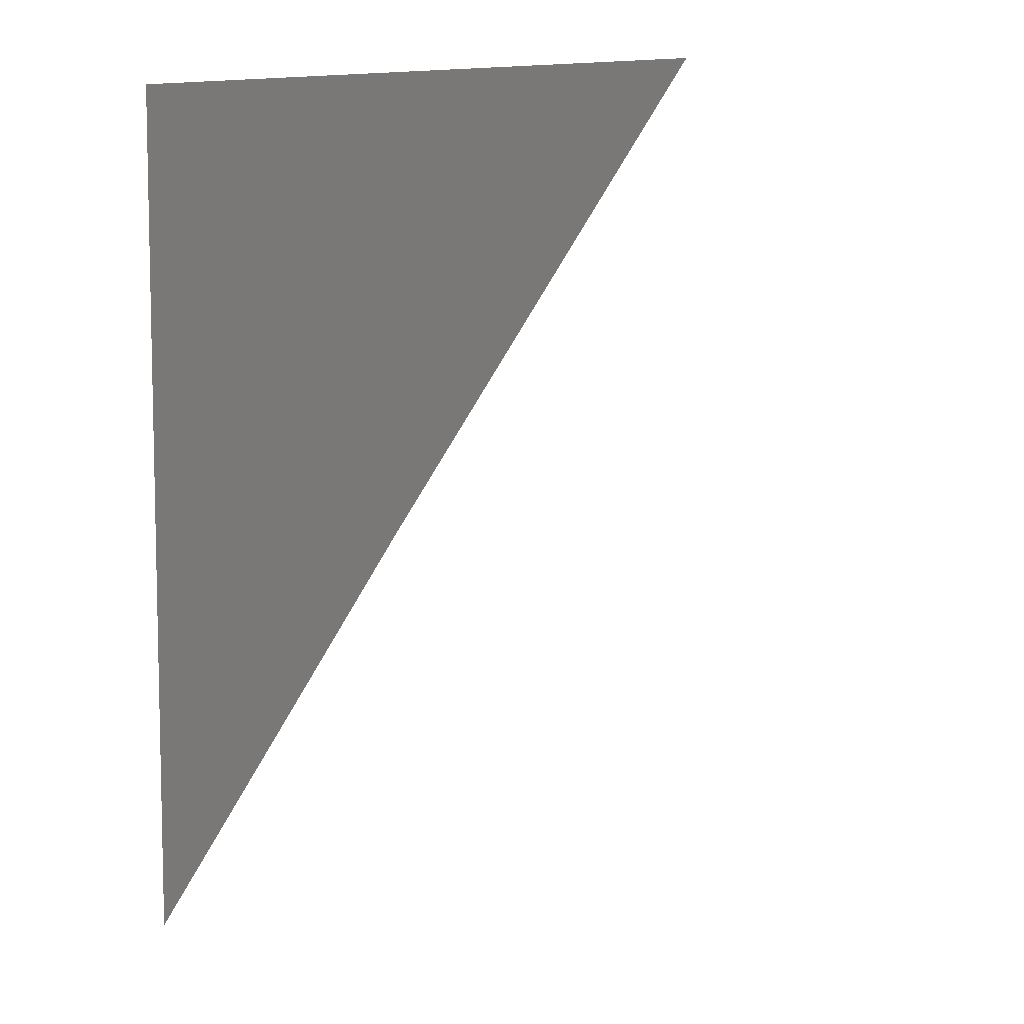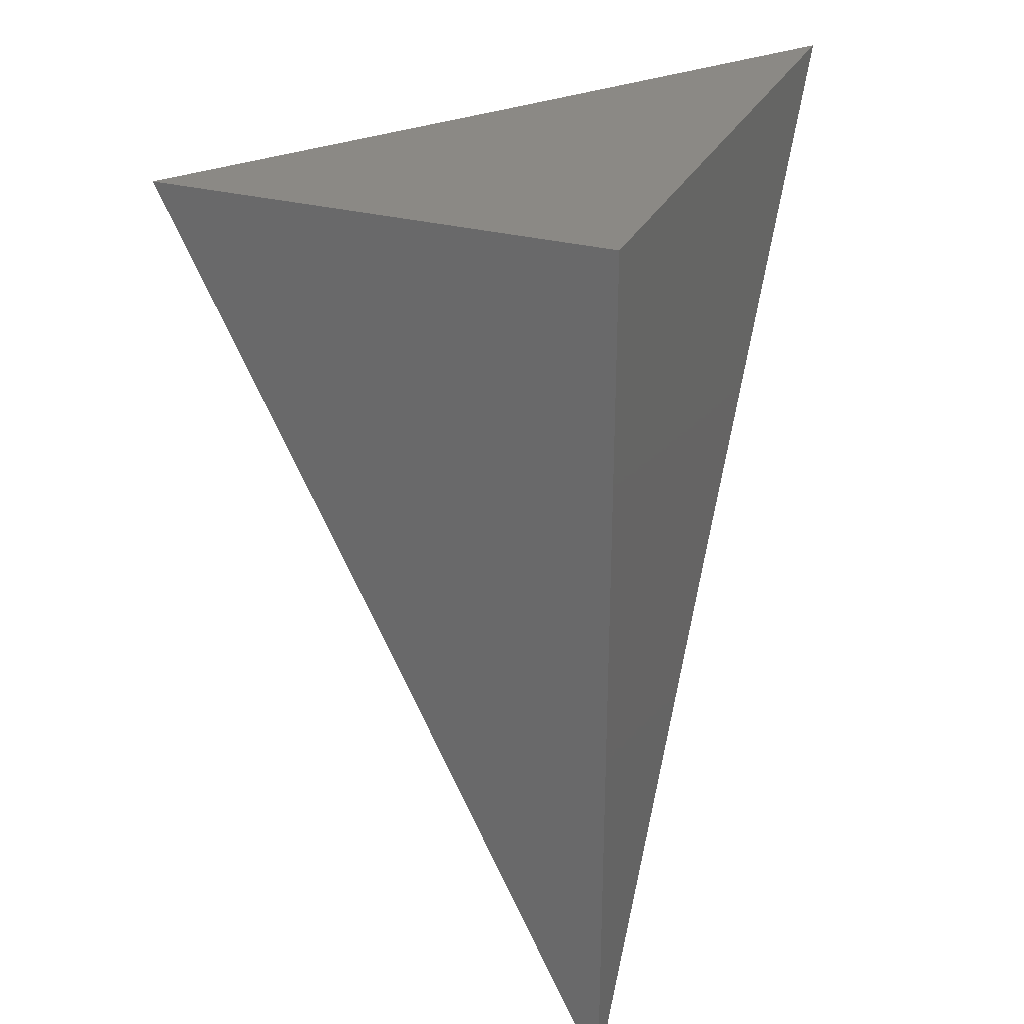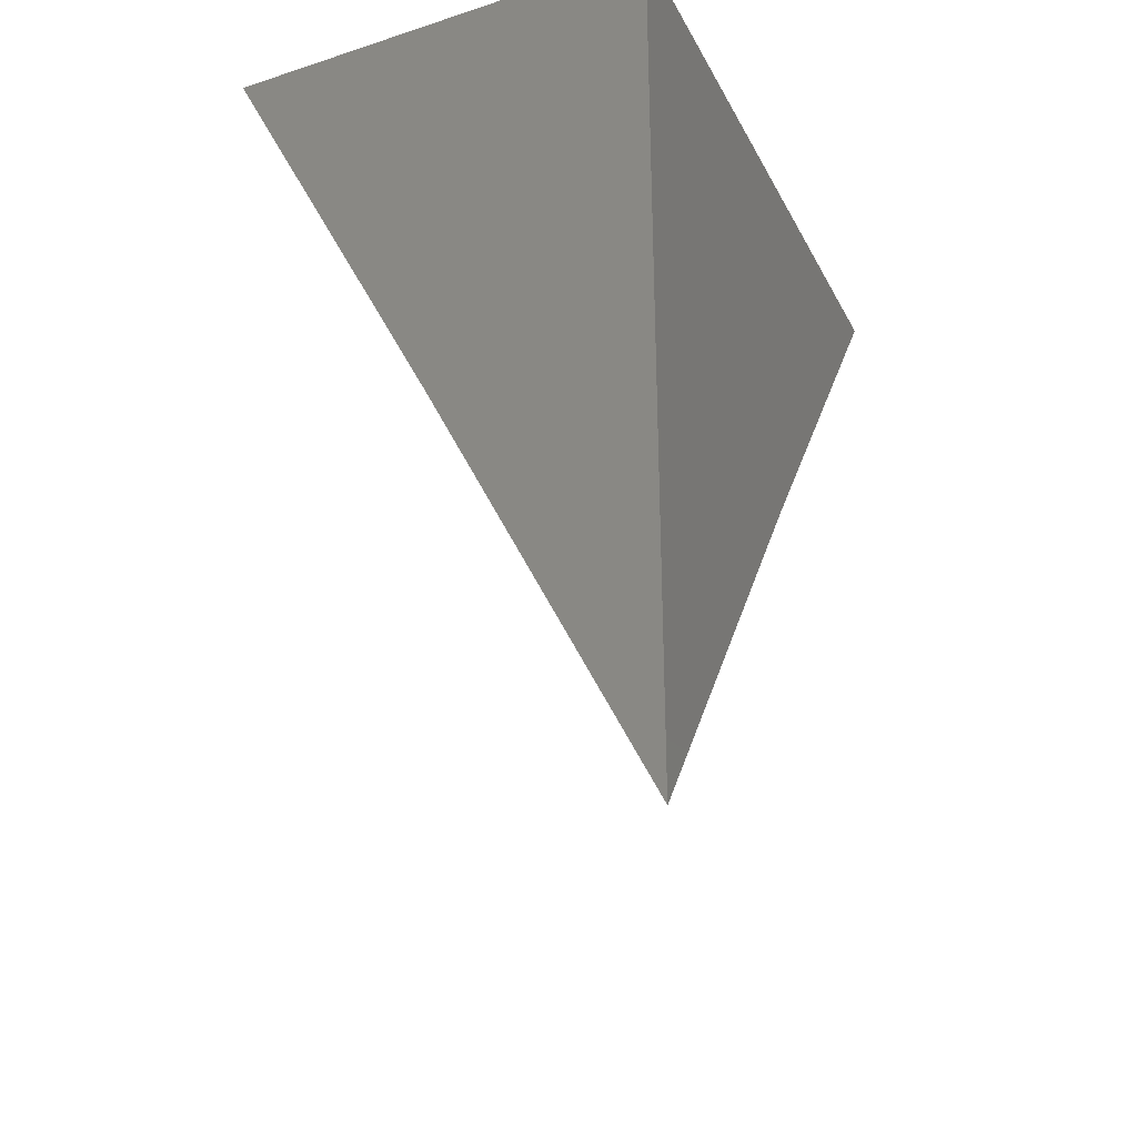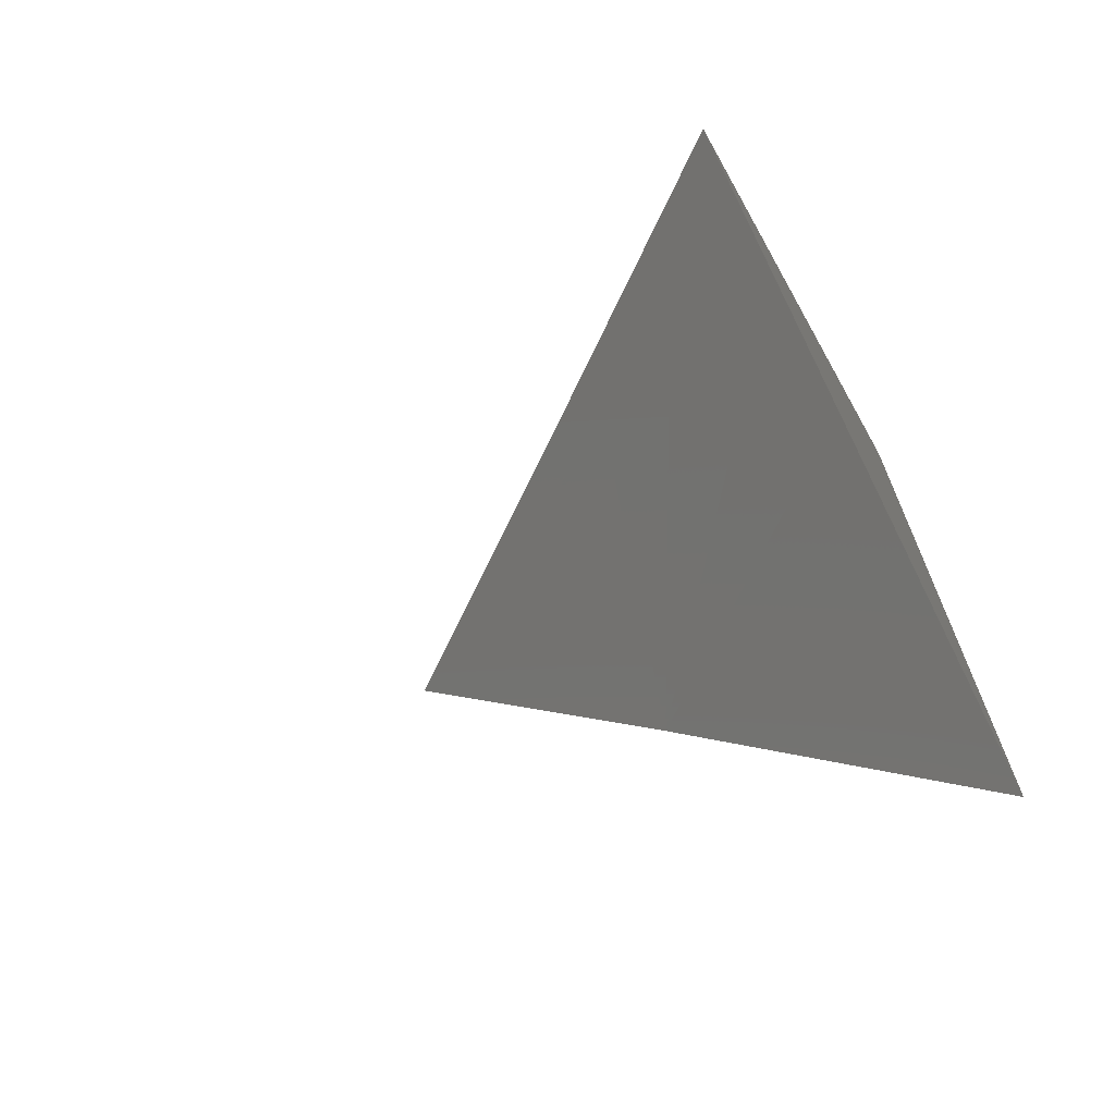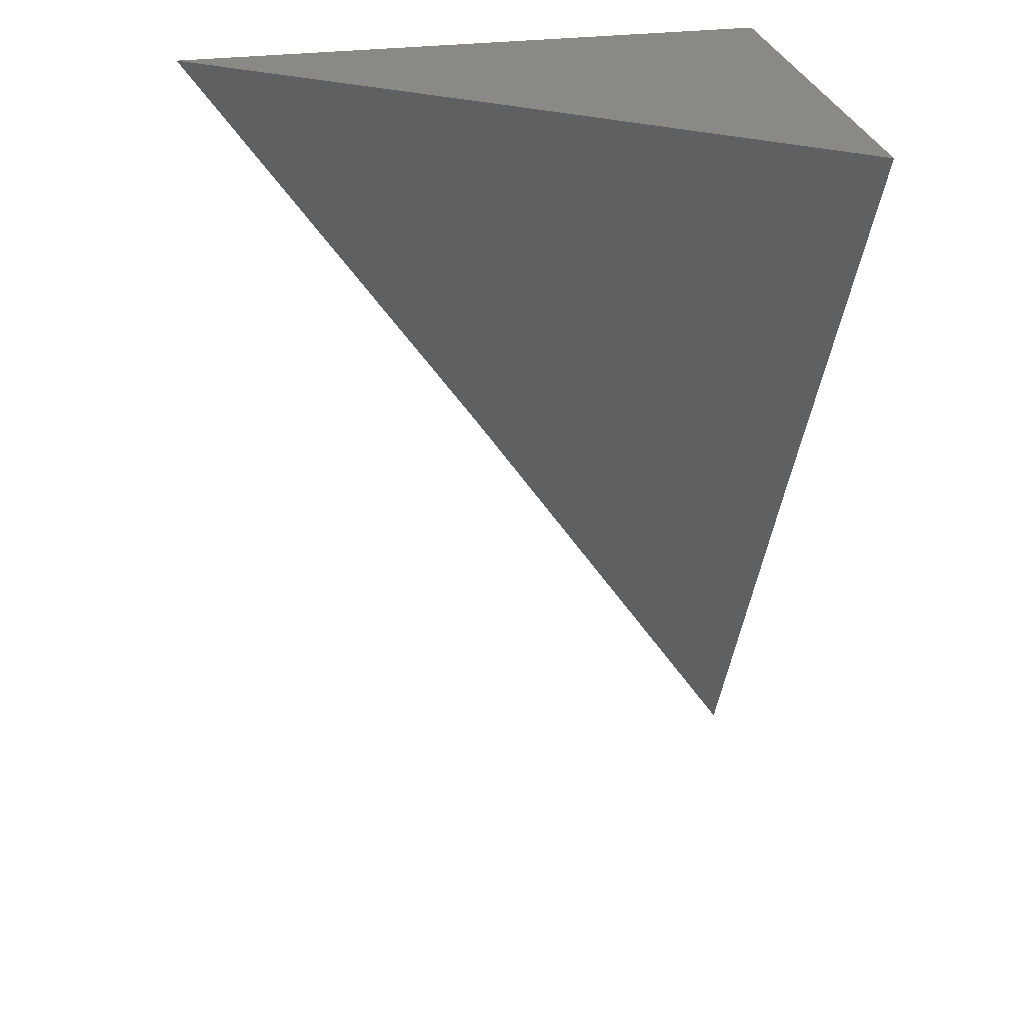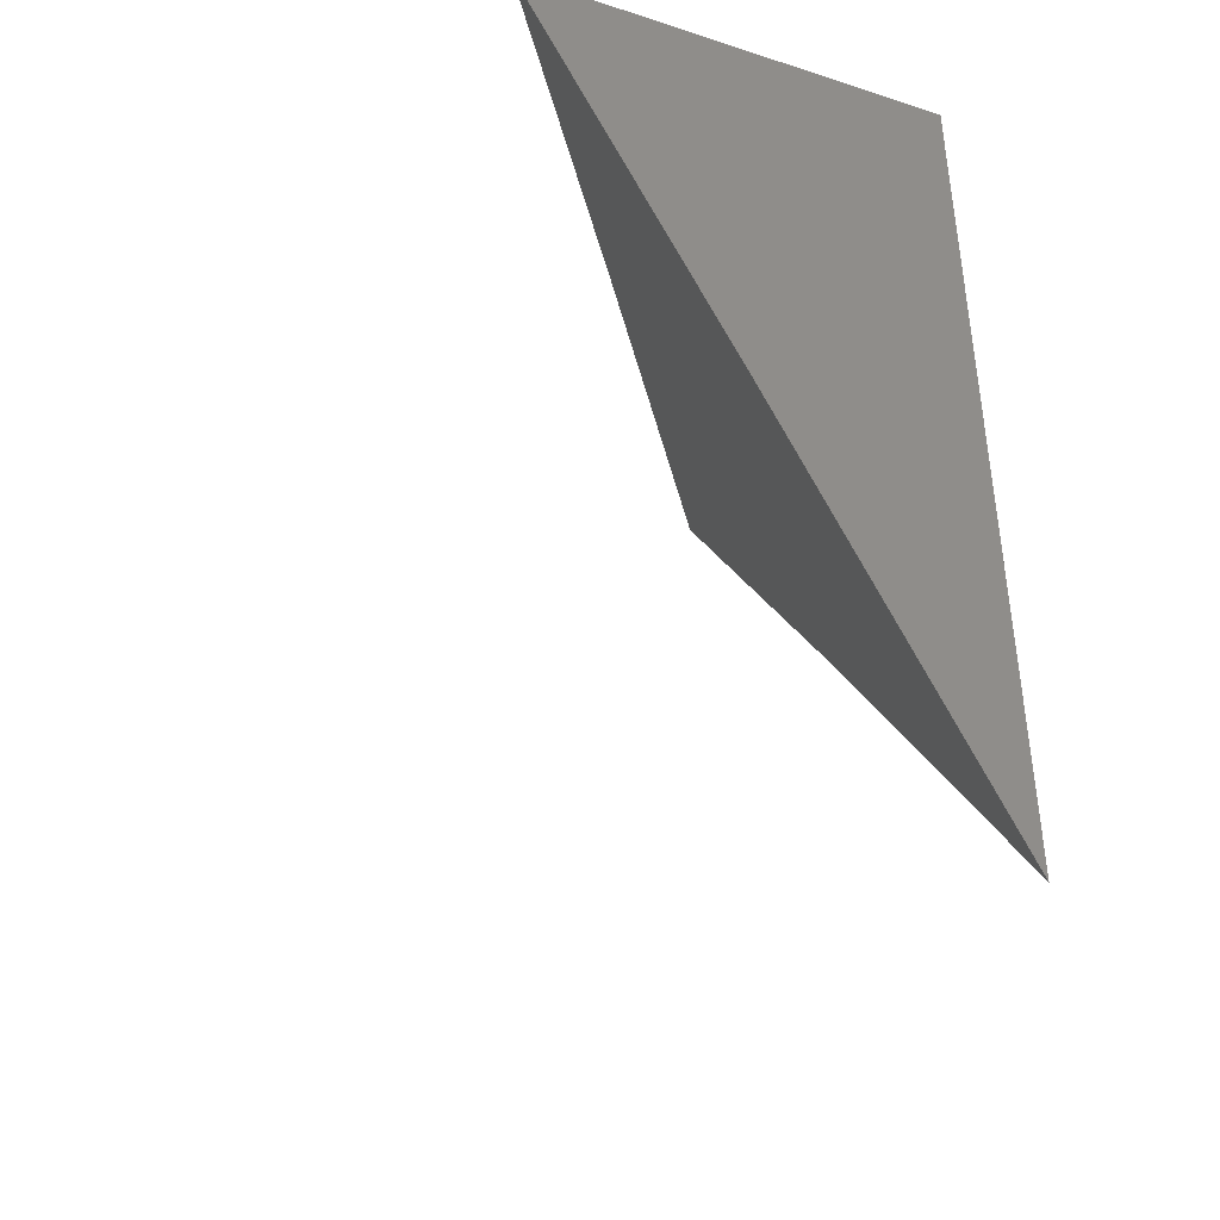
<metadata>
{"format":"stl","ext":"stl","renderer":"f3d","projection":"perspective","resolution":1024,"background":"white","views":[{"elev":7.3,"azim":30.8,"up":"+Y"},{"elev":29.0,"azim":-68.2,"up":"+Y"},{"elev":-33.1,"azim":-65.8,"up":"+Y"},{"elev":-69.4,"azim":-150.6,"up":"+Y"},{"elev":28.6,"azim":168.5,"up":"+Y"},{"elev":-41.7,"azim":-111.4,"up":"+Y"}]}
</metadata>
<code>
# stl→obj: 10 verts, 16 faces
v -5.948 4 8.963
v -5.895 4 9
v -5.957 3.986 8.963
v -5.948 3.924 9
v -5.971 3.967 8.963
v -5.984 3.948 8.963
v -6 4 8.926
v -6 3.924 8.963
v -6 3.848 9
v -6 4 9
f 1 2 3
f 3 2 4
f 3 4 5
f 5 4 6
f 5 6 7
f 7 6 8
f 8 6 4
f 8 4 9
f 5 7 3
f 3 7 1
f 7 8 10
f 10 8 9
f 9 4 10
f 10 4 2
f 2 1 10
f 10 1 7

</code>
